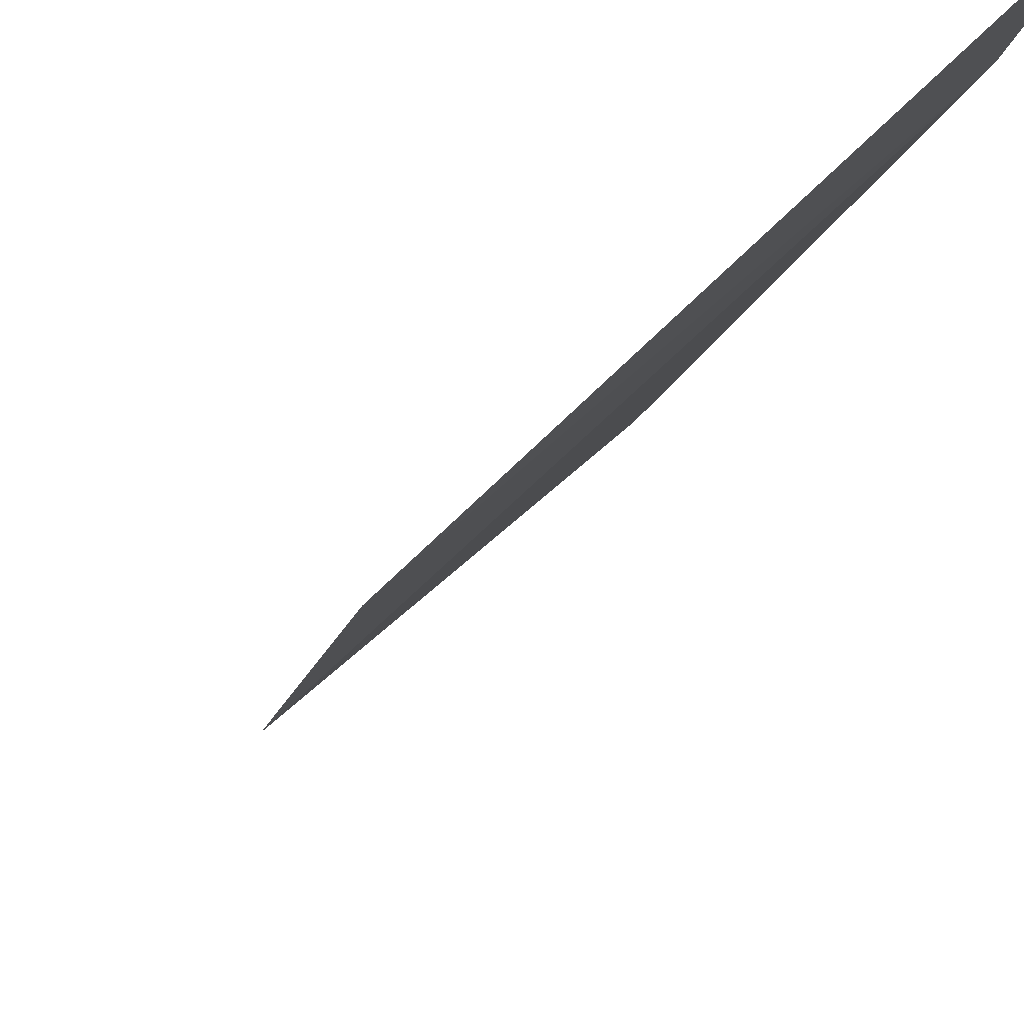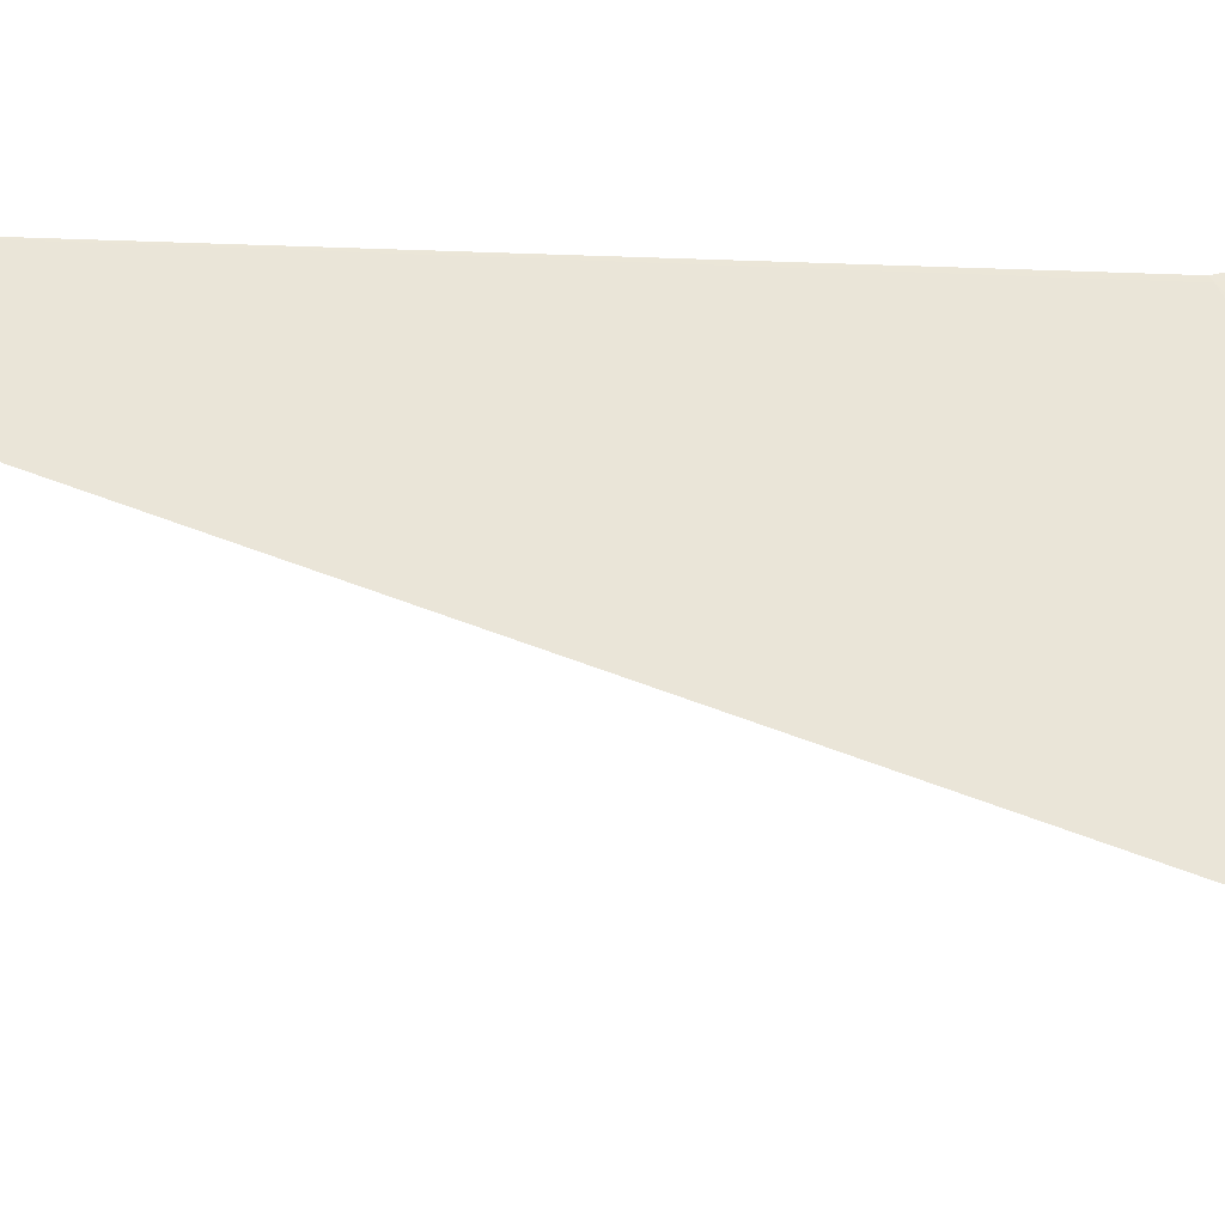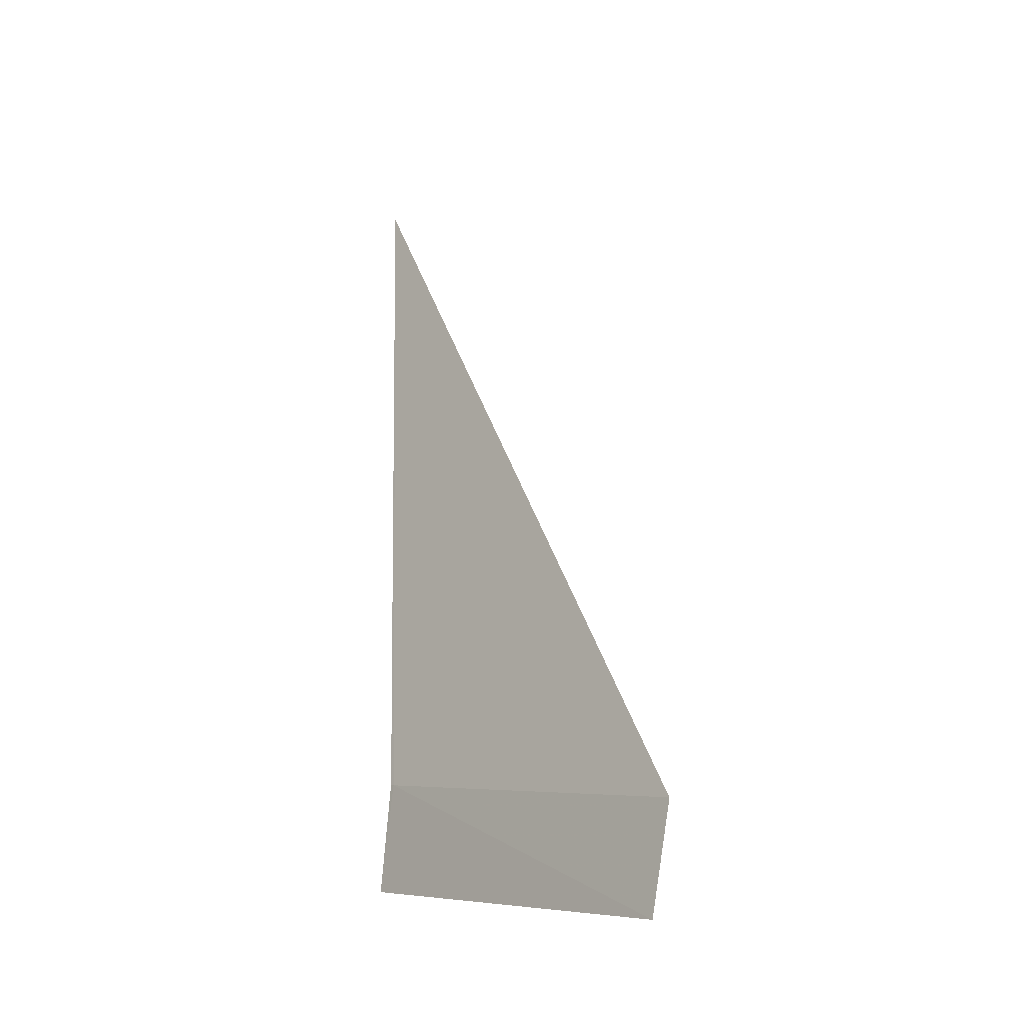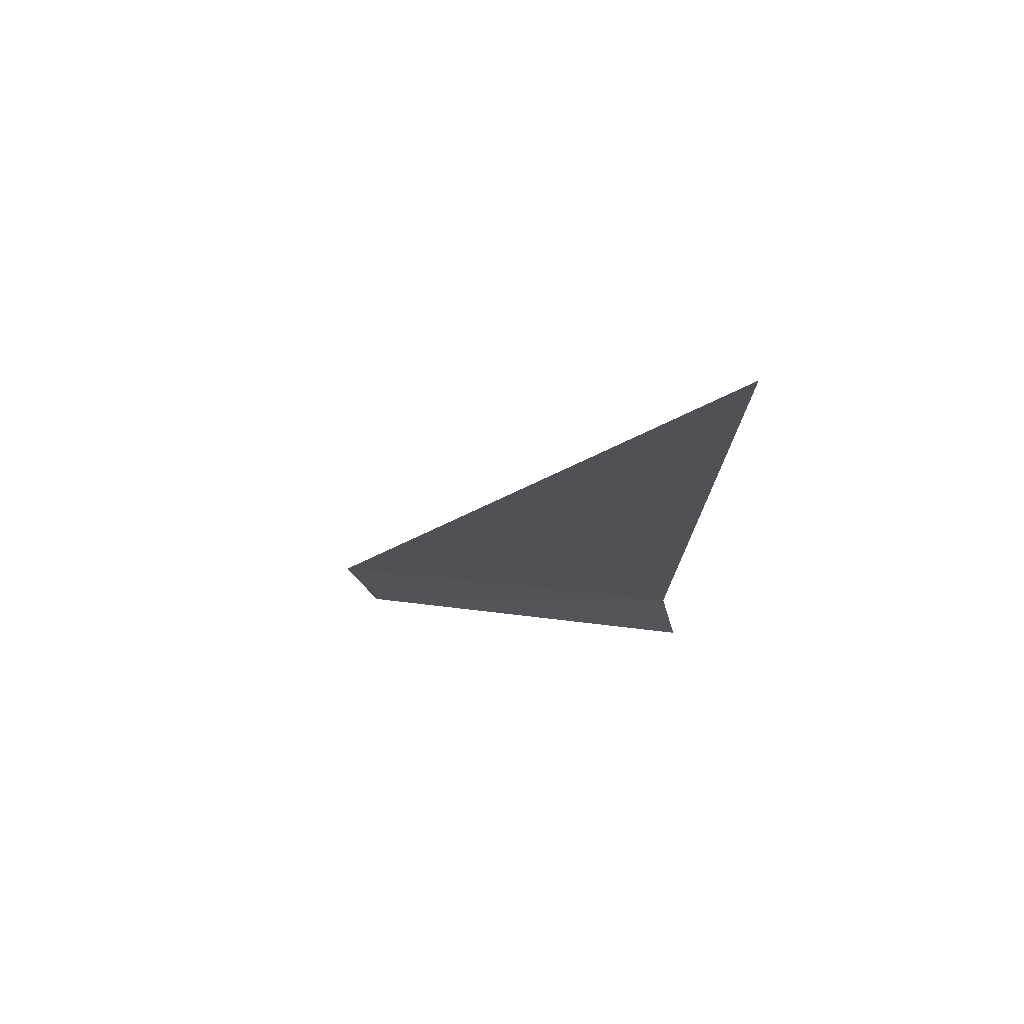
<metadata>
{"format":"obj","ext":"obj","renderer":"f3d","projection":"perspective","resolution":1024,"background":"white","views":[{"elev":-11.1,"azim":169.5,"up":"+Y"},{"elev":1.2,"azim":77.3,"up":"+Y"},{"elev":-22.7,"azim":2.0,"up":"+Z"},{"elev":72.2,"azim":145.5,"up":"+Z"}]}
</metadata>
<code>
v 19.73 17.69 4.796
v 20.11 17.32 4.686
v 19.7 17.71 5.768
v 19.72 17.69 4.798
v 20.08 17.36 4.542
v 19.71 17.72 4.648
f 1 3 2
f 1 4 3
f 1 2 5
f 1 5 6
f 1 6 4

</code>
